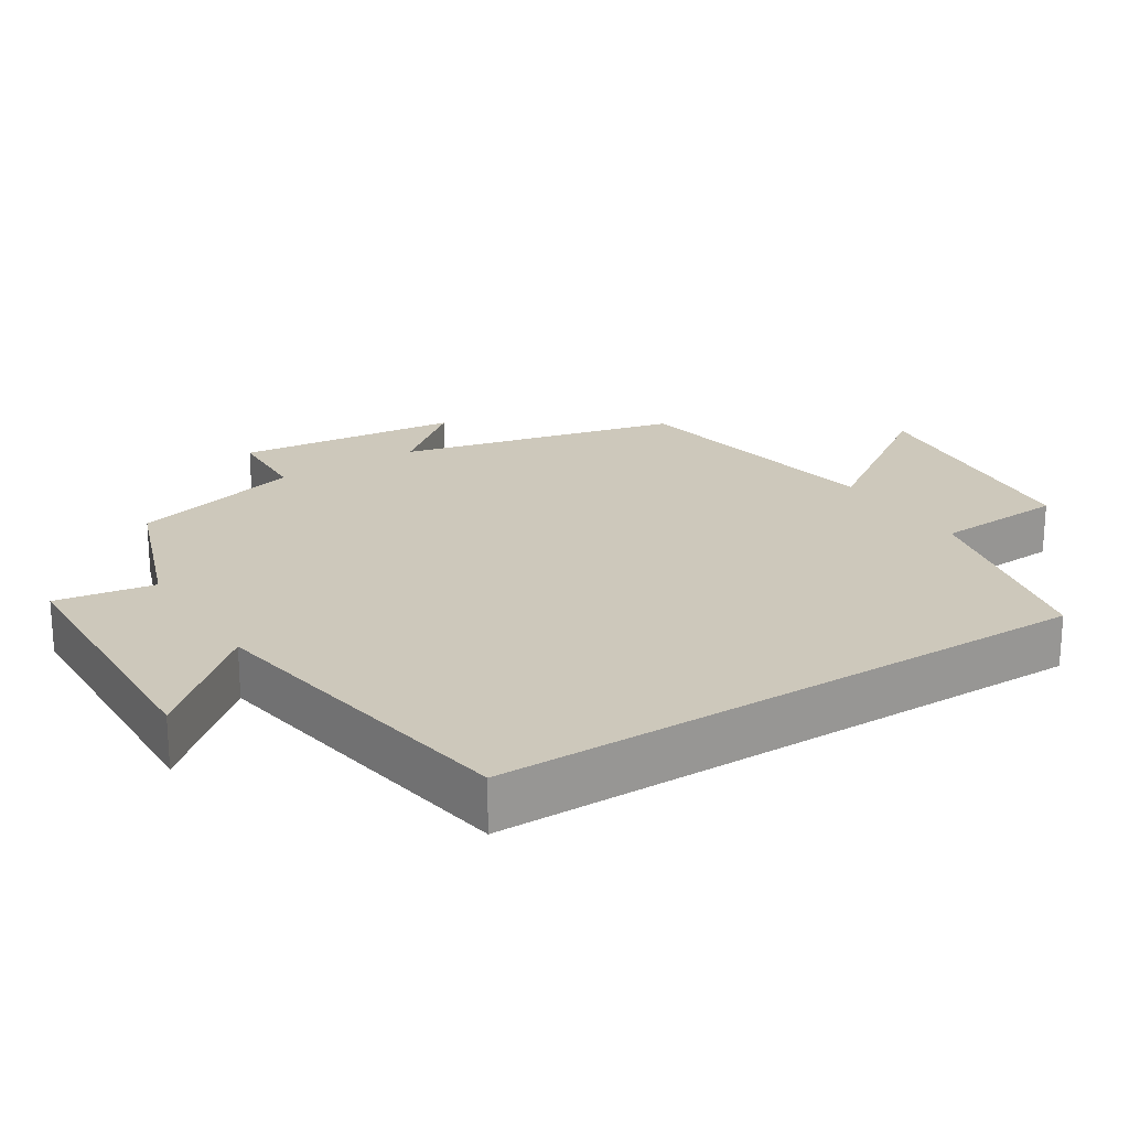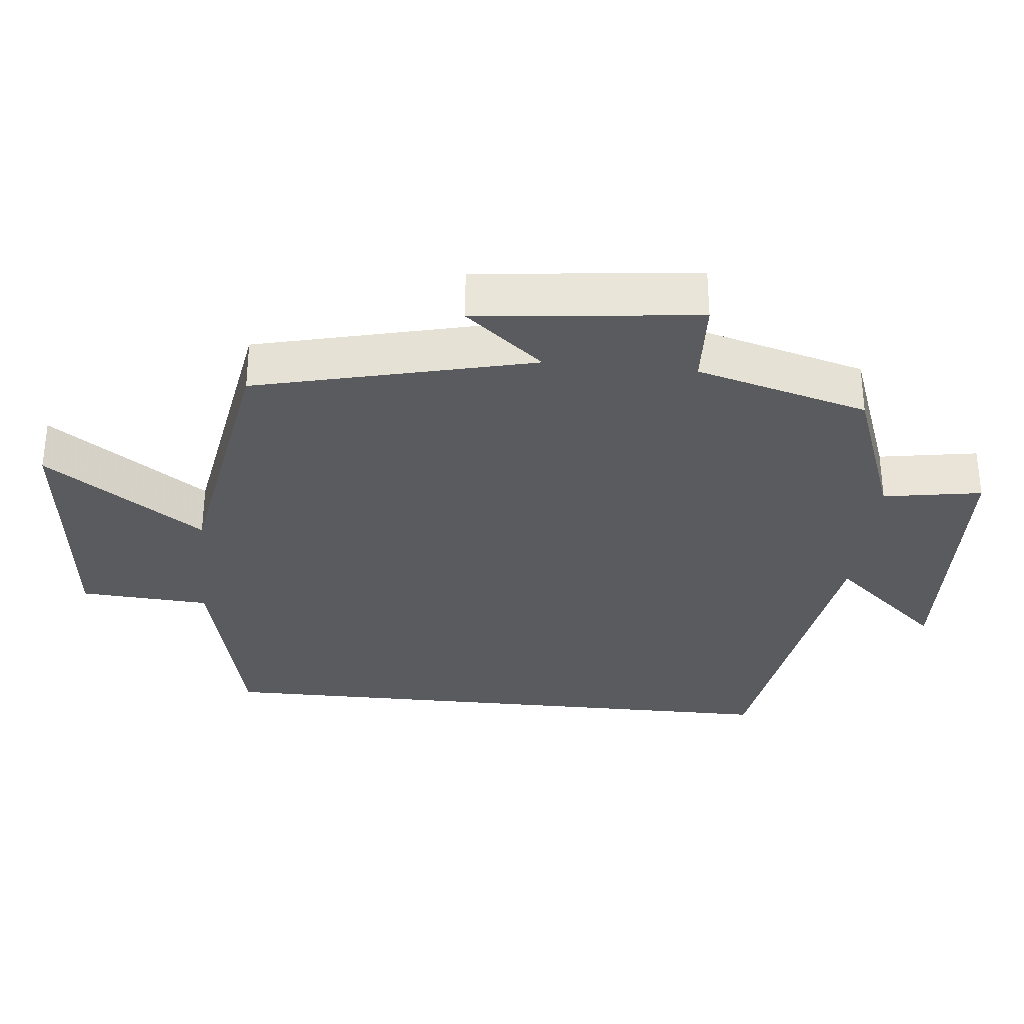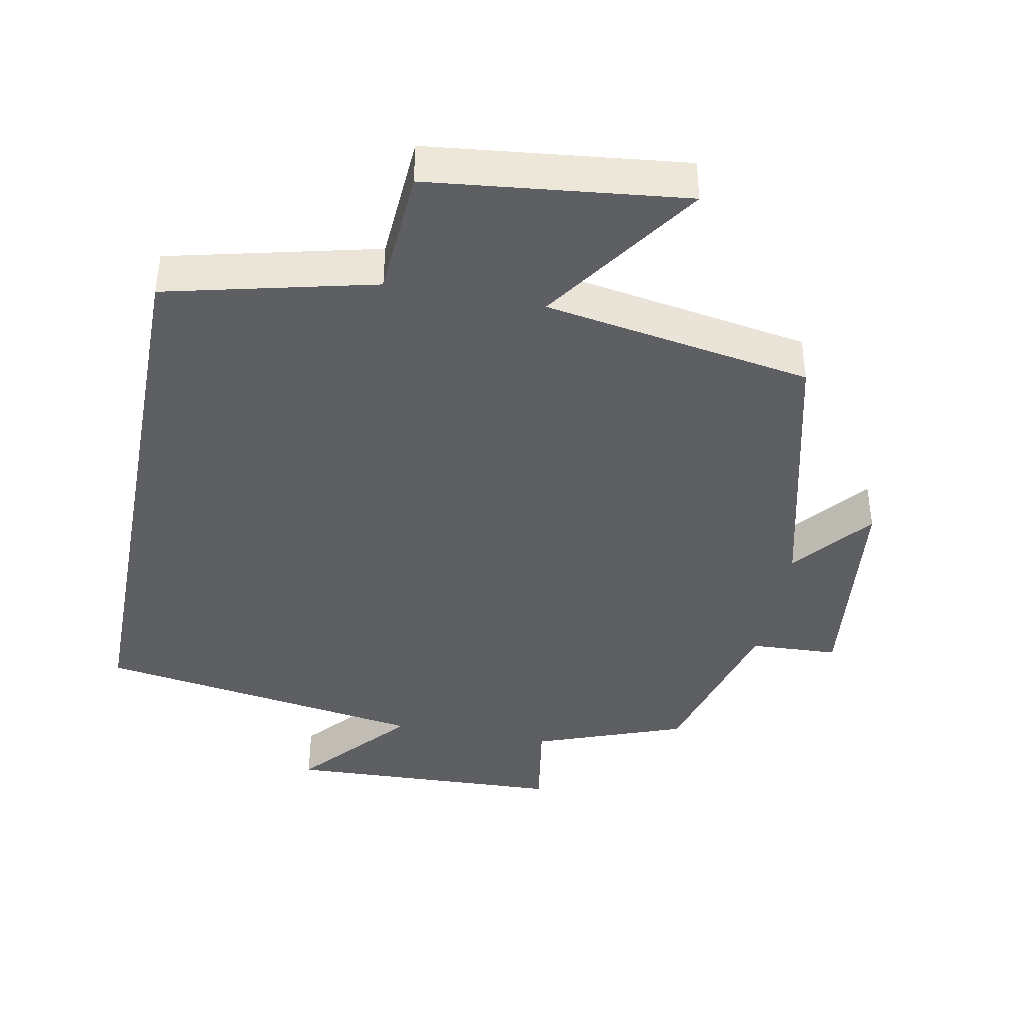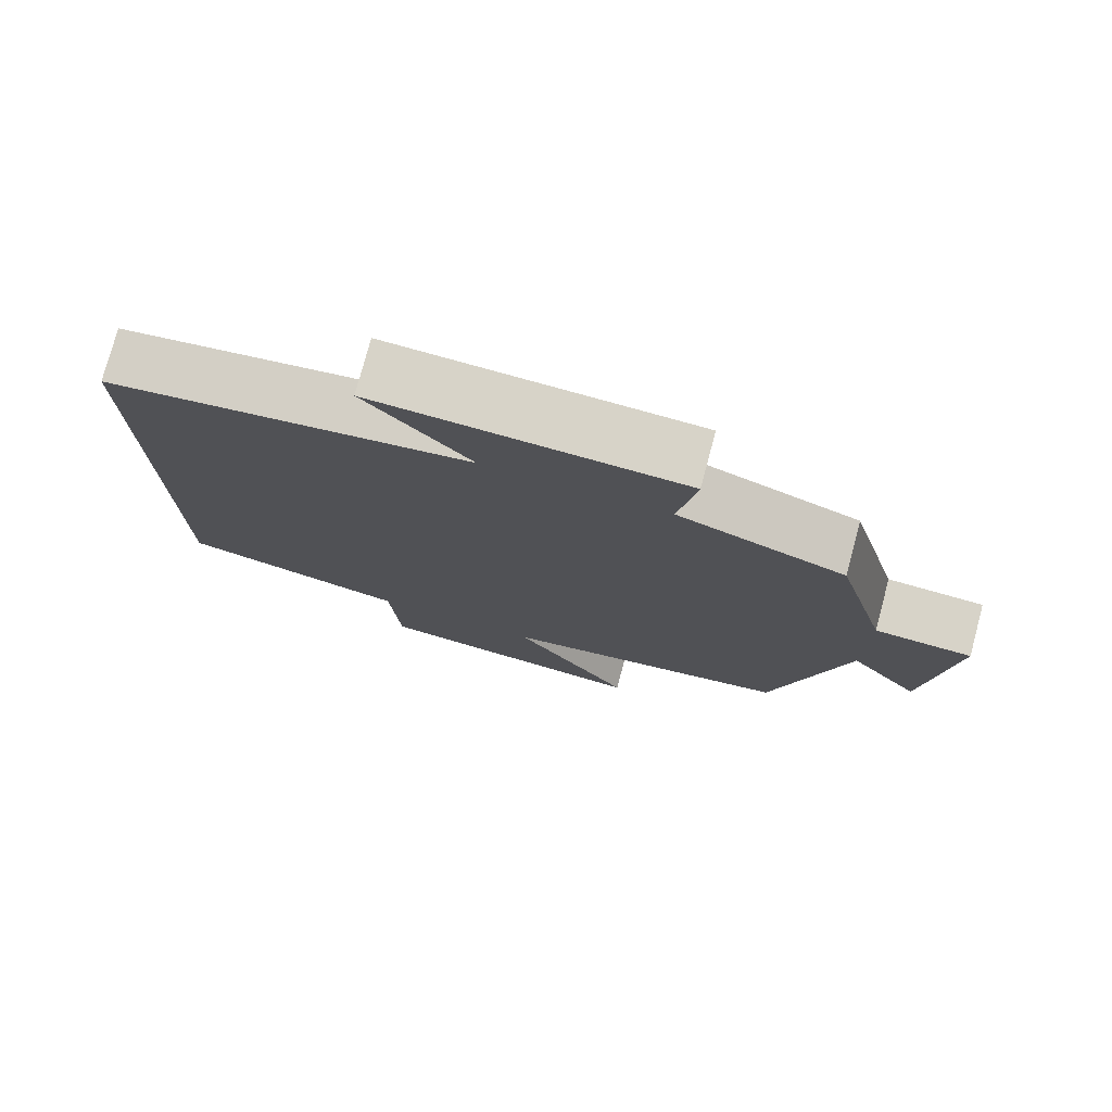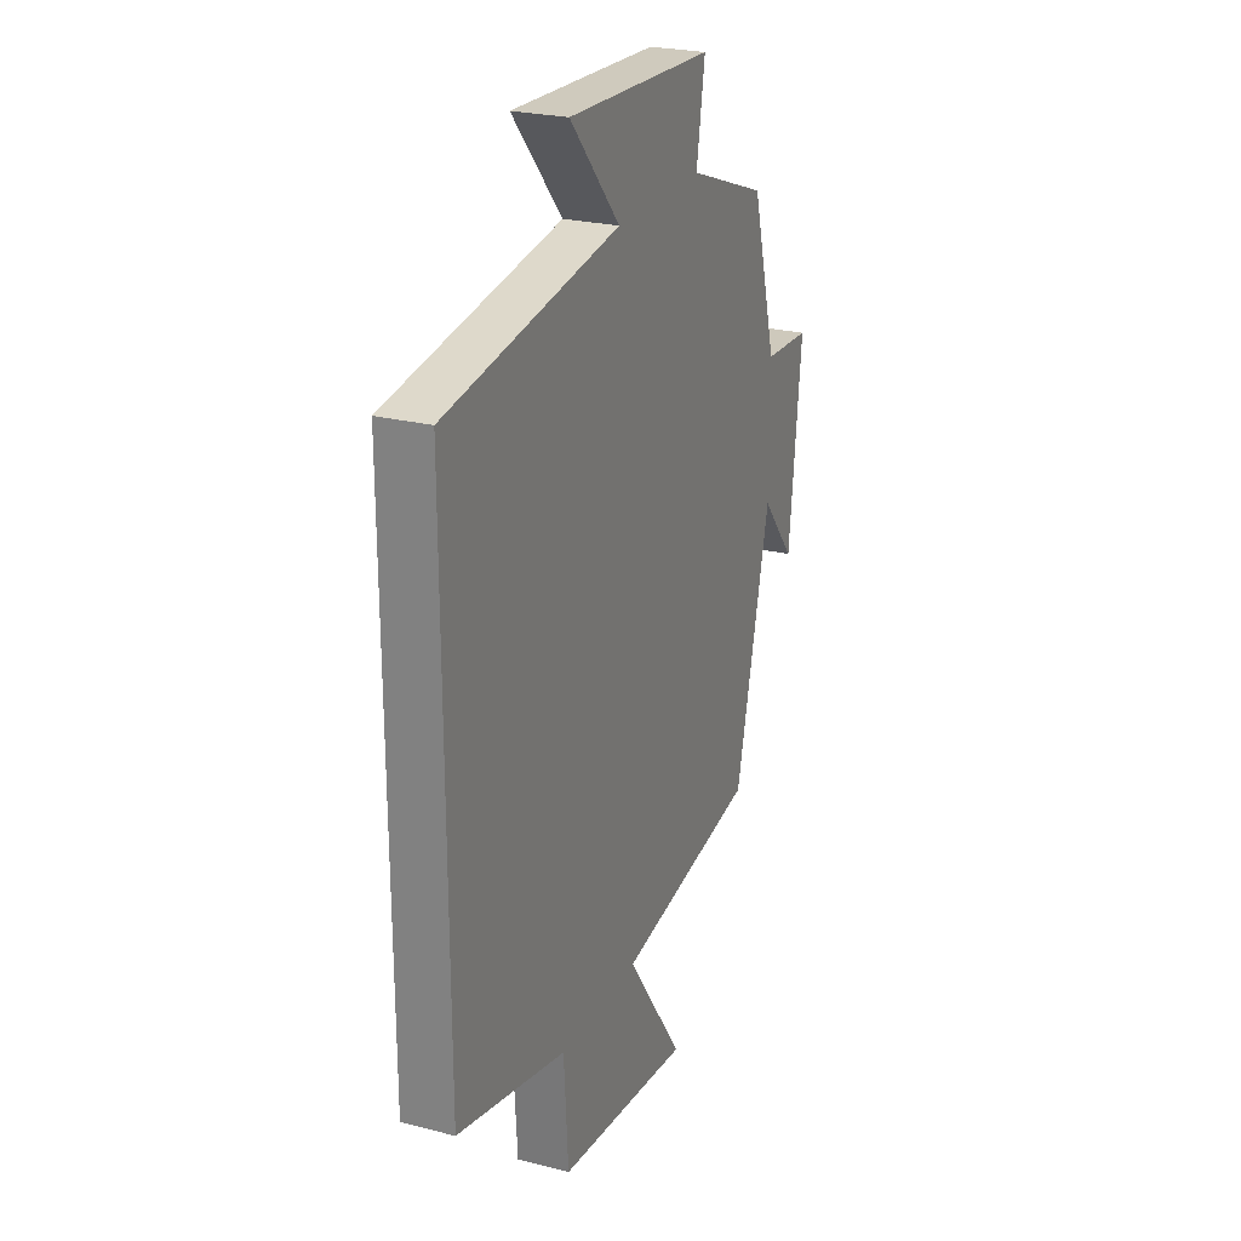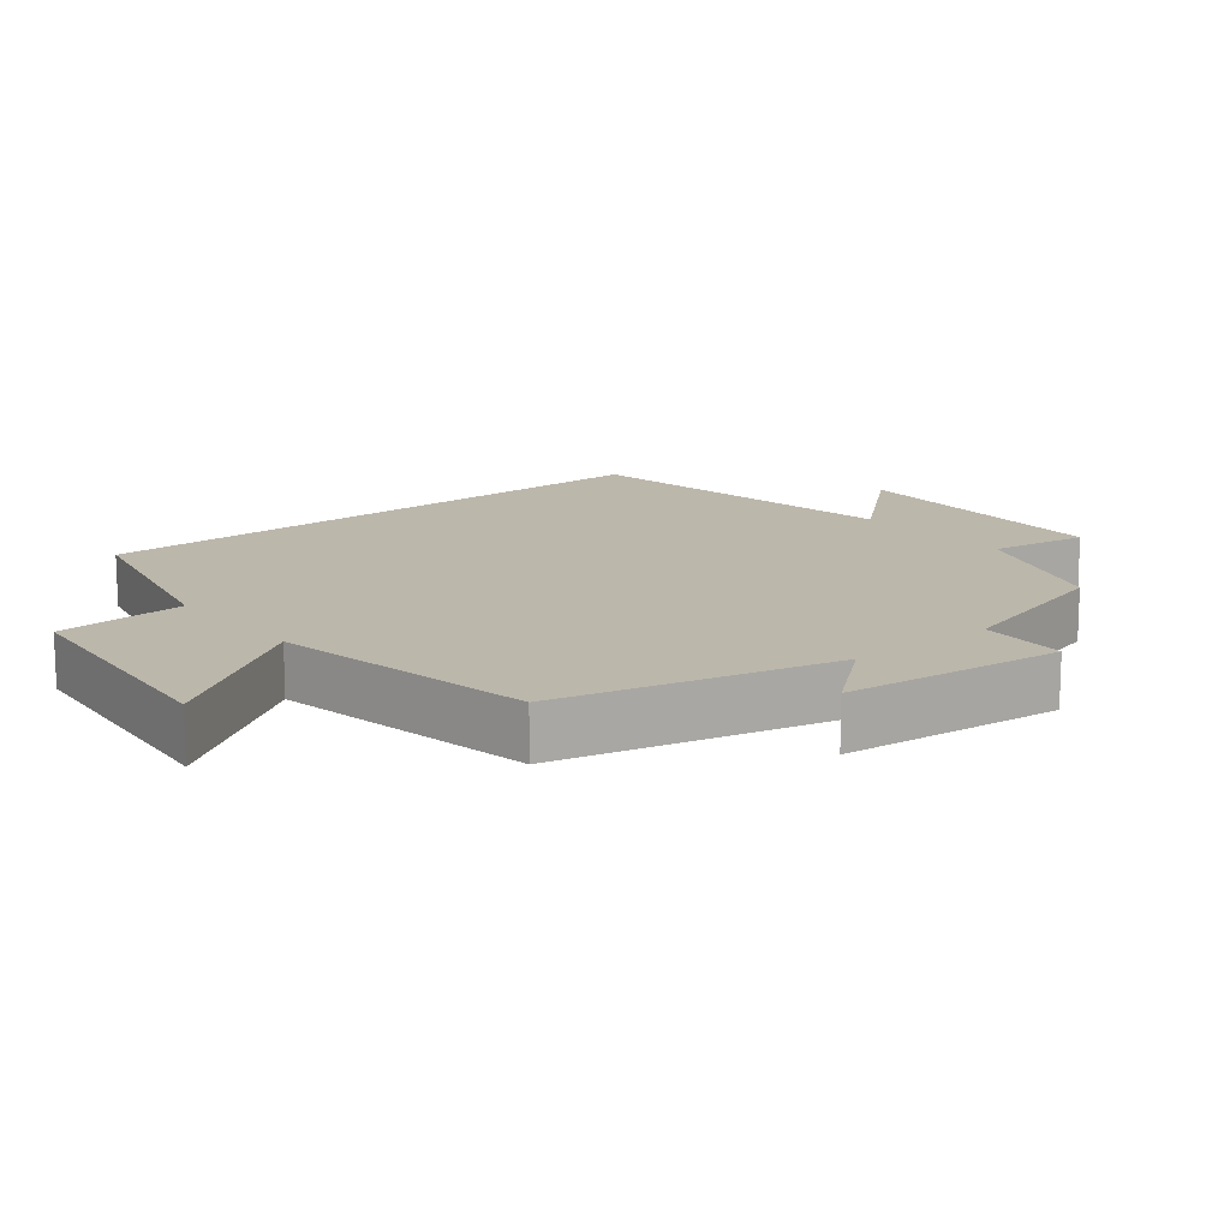
<metadata>
{"format":"obj","ext":"obj","renderer":"f3d","projection":"perspective","resolution":1024,"background":"white","views":[{"elev":21.8,"azim":57.5,"up":"+Y"},{"elev":-32.1,"azim":-95.7,"up":"+Y"},{"elev":-40.8,"azim":169.2,"up":"+Y"},{"elev":77.0,"azim":-165.0,"up":"+Z"},{"elev":24.7,"azim":112.8,"up":"+Z"},{"elev":14.3,"azim":-129.3,"up":"+Y"}]}
</metadata>
<code>
v -0.432 0.07 0.421
v -0.216 0.07 0.5
v -0.239 0.07 0.641
v 0.161 0.07 0.657
v 0.024 0.07 0.5
v 0.5 0.07 0.425
v 0.5 0.07 -0.429
v 0.201 0.07 -0.5
v 0.189 0.07 -0.686
v -0.177 0.07 -0.726
v -0.021 0.07 -0.5
v -0.405 0.07 -0.434
v -0.5 0.07 -0.037
v -0.592 0.07 -0.149
v -0.626 0.07 0.169
v -0.5 0.07 0.175
v -0.432 0 0.421
v -0.216 0 0.5
v -0.239 0 0.641
v 0.161 0 0.657
v 0.024 0 0.5
v 0.5 0 0.425
v 0.5 0 -0.429
v 0.201 0 -0.5
v 0.189 0 -0.686
v -0.177 0 -0.726
v -0.021 0 -0.5
v -0.405 0 -0.434
v -0.5 0 -0.037
v -0.592 0 -0.149
v -0.626 0 0.169
v -0.5 0 0.175
f 13 14 15 16
f 11 12 13 16
f 11 16 1 2
f 8 9 10 11
f 5 6 7 8
f 5 8 11 2
f 2 3 4 5
f 32 31 30 29
f 32 29 28 27
f 18 17 32 27
f 27 26 25 24
f 24 23 22 21
f 18 27 24 21
f 21 20 19 18
f 1 17 18 2
f 2 18 19 3
f 3 19 20 4
f 4 20 21 5
f 5 21 22 6
f 6 22 23 7
f 7 23 24 8
f 8 24 25 9
f 9 25 26 10
f 10 26 27 11
f 11 27 28 12
f 12 28 29 13
f 13 29 30 14
f 14 30 31 15
f 15 31 32 16
f 16 32 17 1

</code>
